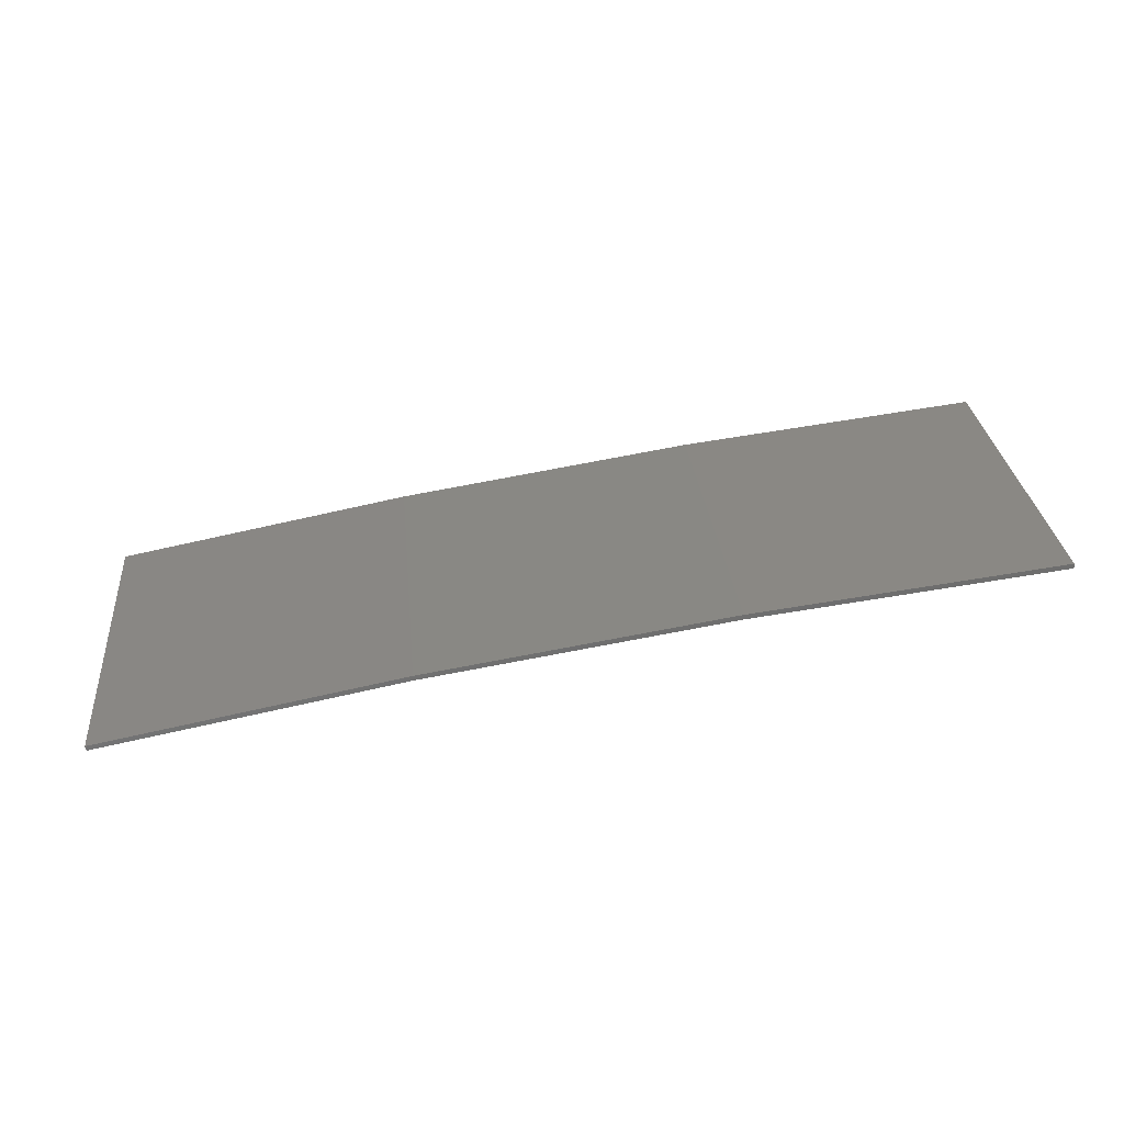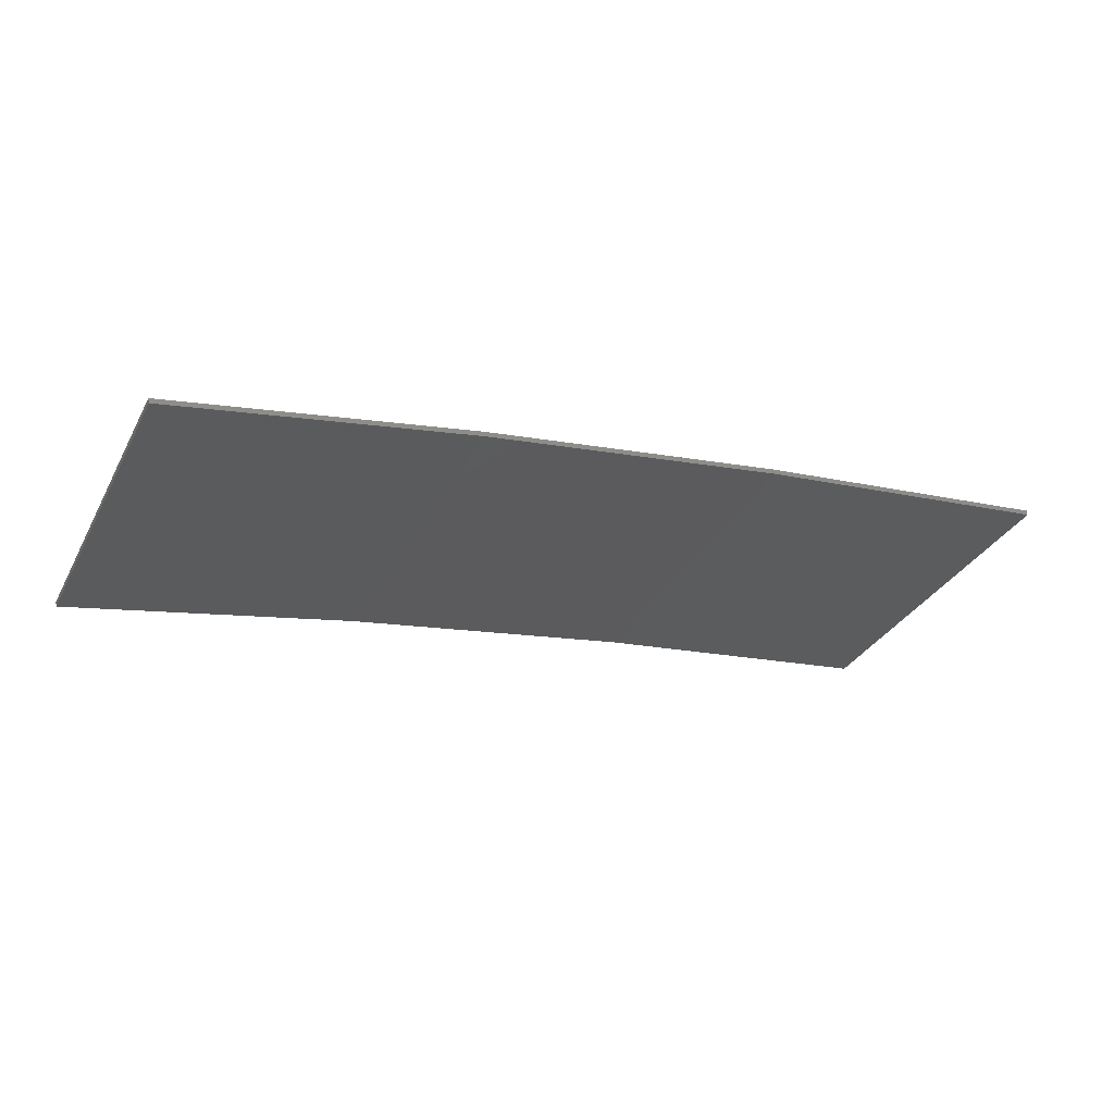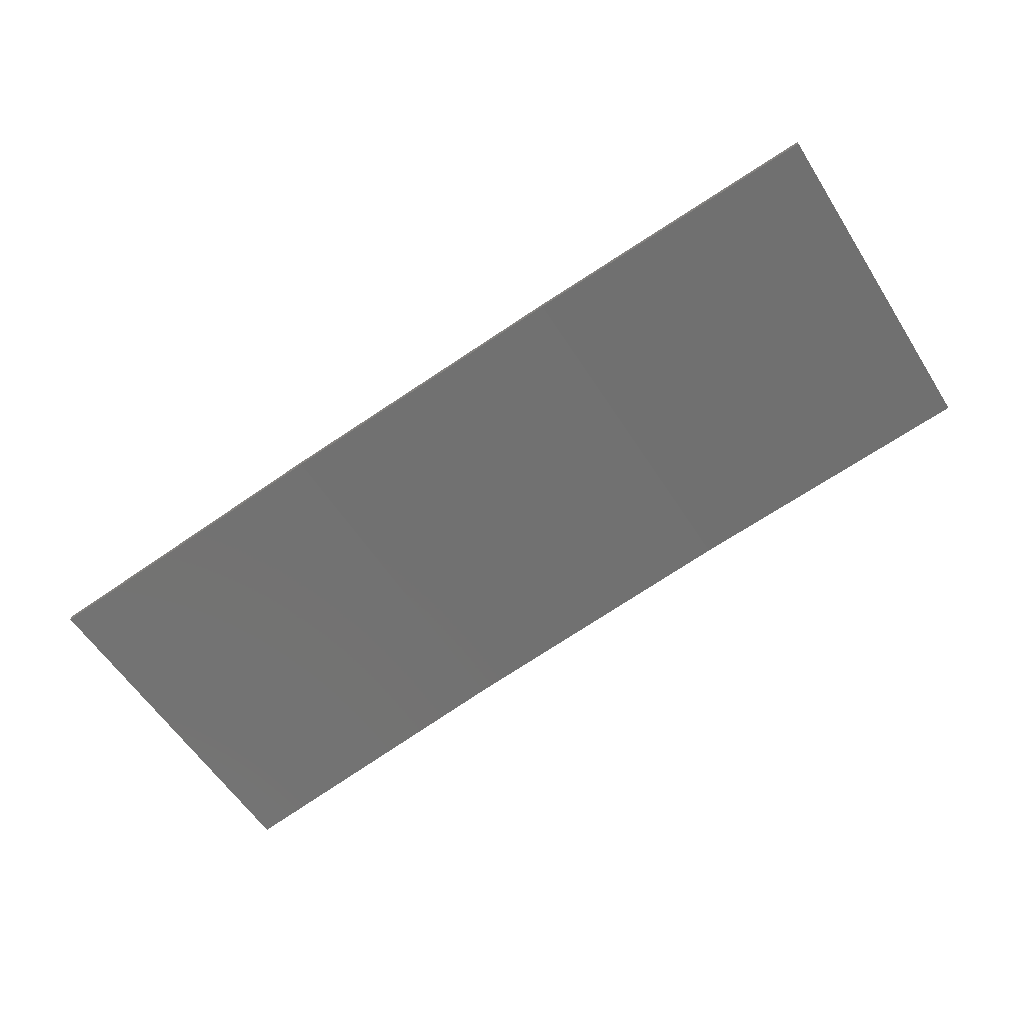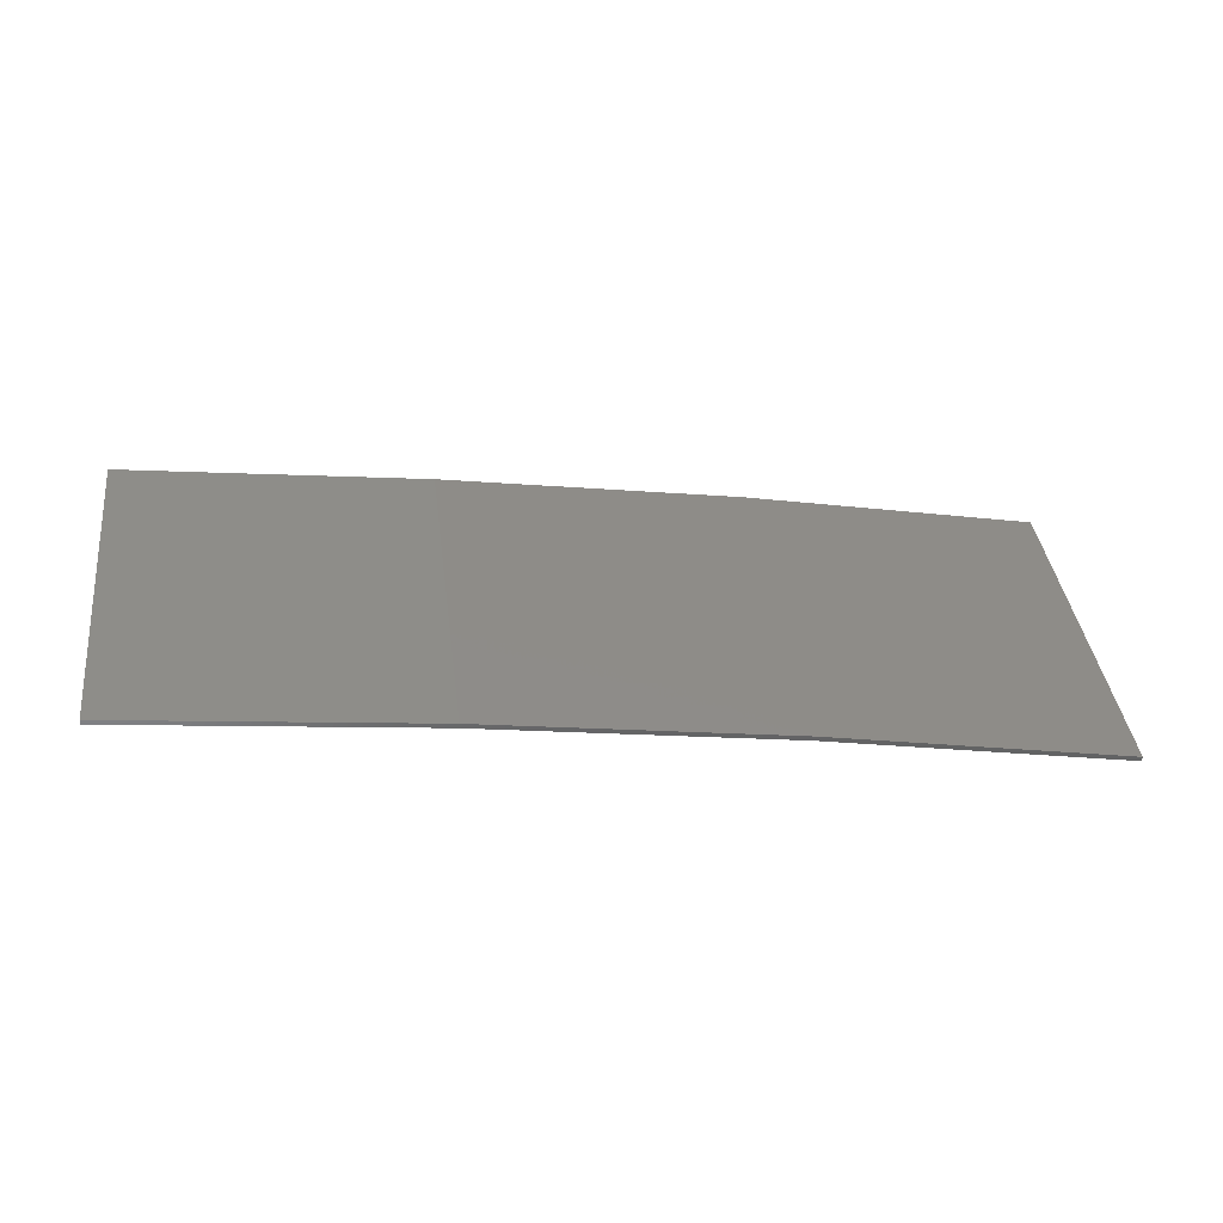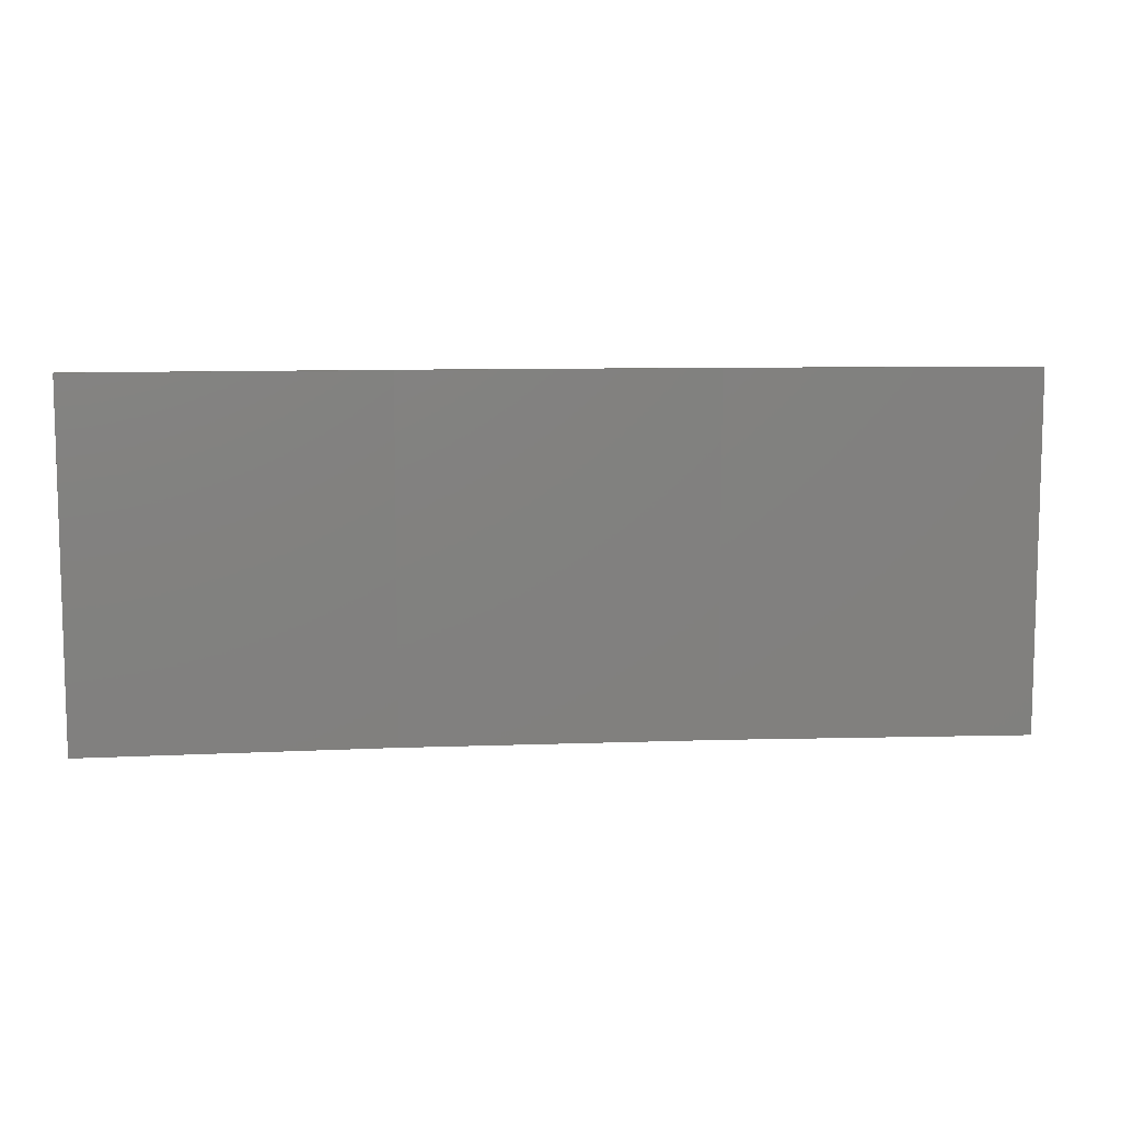
<metadata>
{"format":"stl","ext":"stl","renderer":"f3d","projection":"perspective","resolution":1024,"background":"white","views":[{"elev":29.3,"azim":174.6,"up":"+Y"},{"elev":-32.7,"azim":155.4,"up":"+Y"},{"elev":-58.3,"azim":-147.7,"up":"+Y"},{"elev":38.5,"azim":-7.1,"up":"+Y"},{"elev":9.1,"azim":-14.6,"up":"+Z"}]}
</metadata>
<code>
# stl→obj: 16 verts, 28 faces
v 9.877 3.851 29.51
v 9.877 3.851 33.08
v 12.92 3.477 33.08
v 12.92 3.477 29.51
v 15.95 2.999 33.08
v 15.95 2.999 29.51
v 18.96 2.419 33.08
v 18.96 2.419 29.51
v 18.95 2.37 29.51
v 18.95 2.37 33.08
v 9.872 3.801 33.08
v 9.872 3.801 29.51
v 12.91 3.427 33.08
v 12.91 3.427 29.51
v 15.94 2.95 33.08
v 15.94 2.95 29.51
f 1 2 3
f 4 3 5
f 4 1 3
f 6 5 7
f 6 4 5
f 8 6 7
f 9 8 7
f 9 7 10
f 11 12 13
f 13 14 15
f 12 14 13
f 15 16 10
f 14 16 15
f 16 9 10
f 1 12 11
f 1 11 2
f 16 6 9
f 9 6 8
f 14 4 16
f 16 4 6
f 12 1 14
f 14 1 4
f 5 15 10
f 5 10 7
f 3 13 15
f 3 15 5
f 2 11 13
f 2 13 3

</code>
